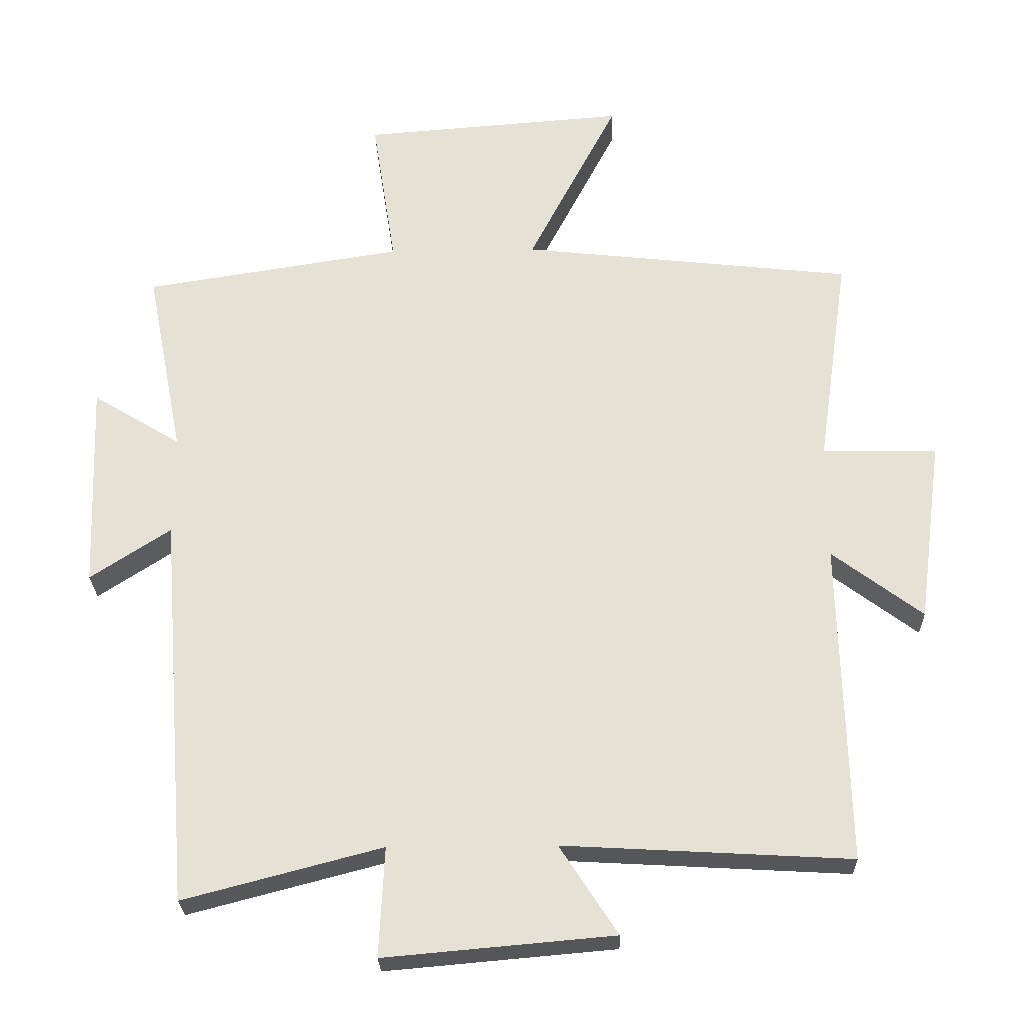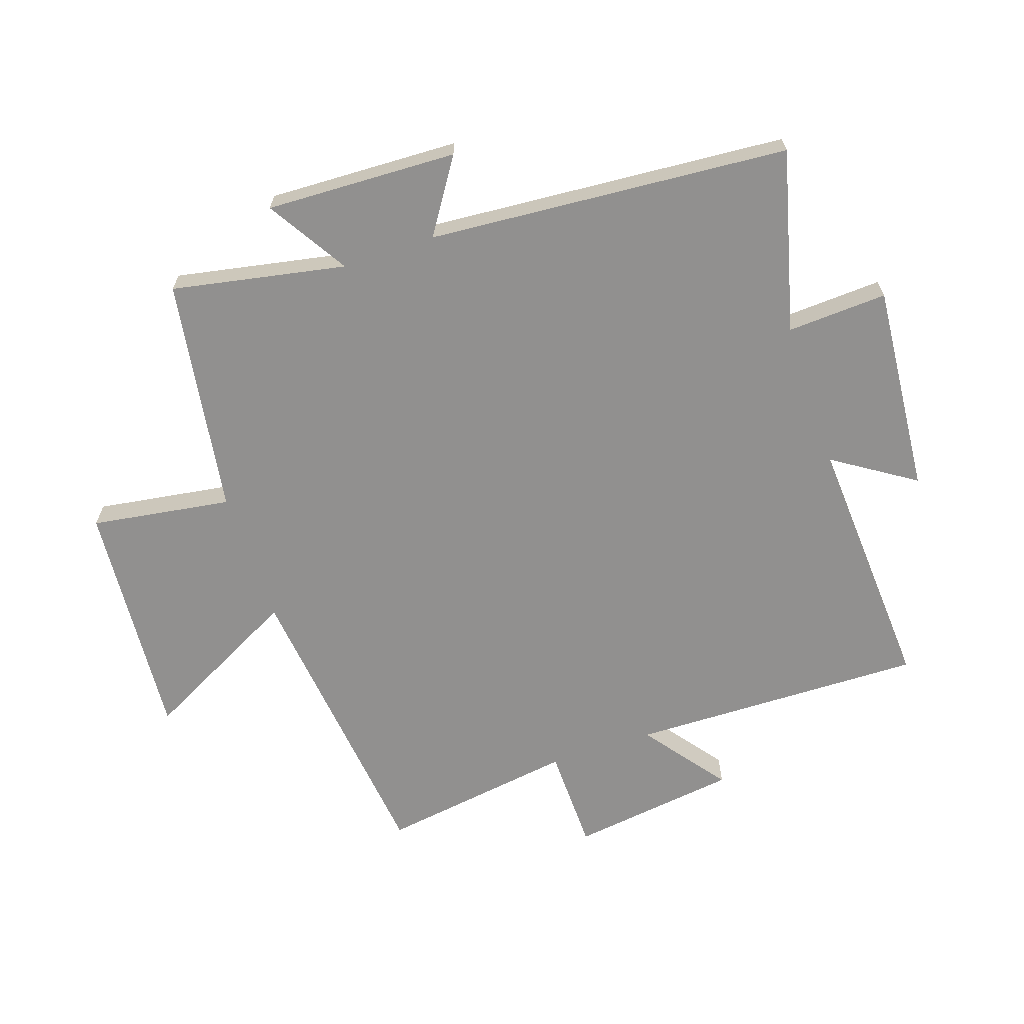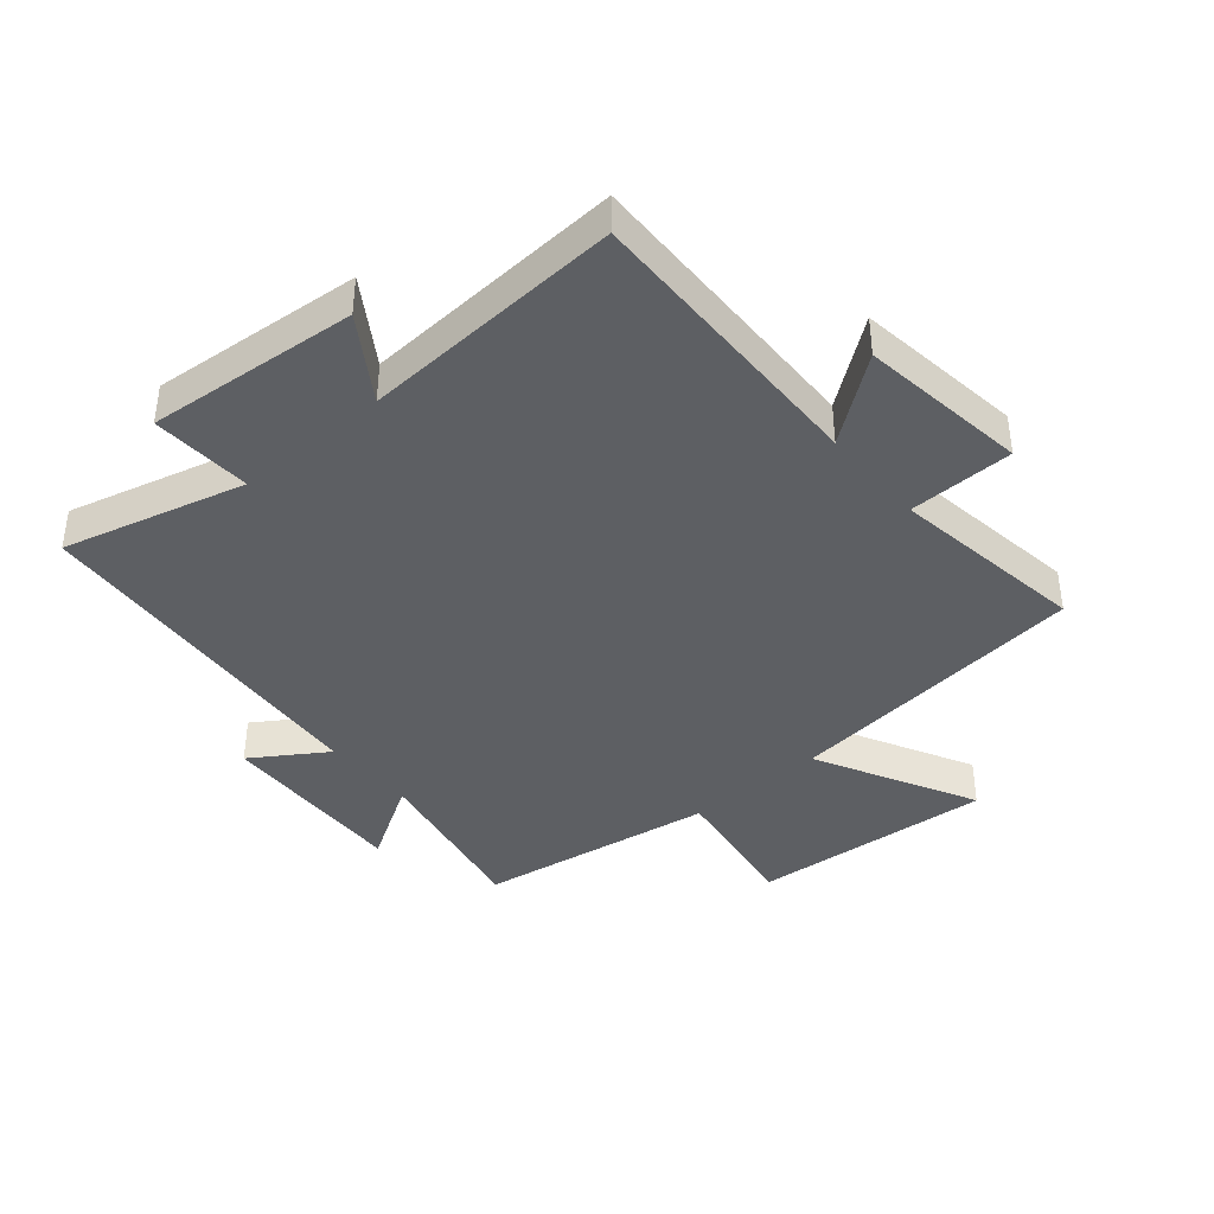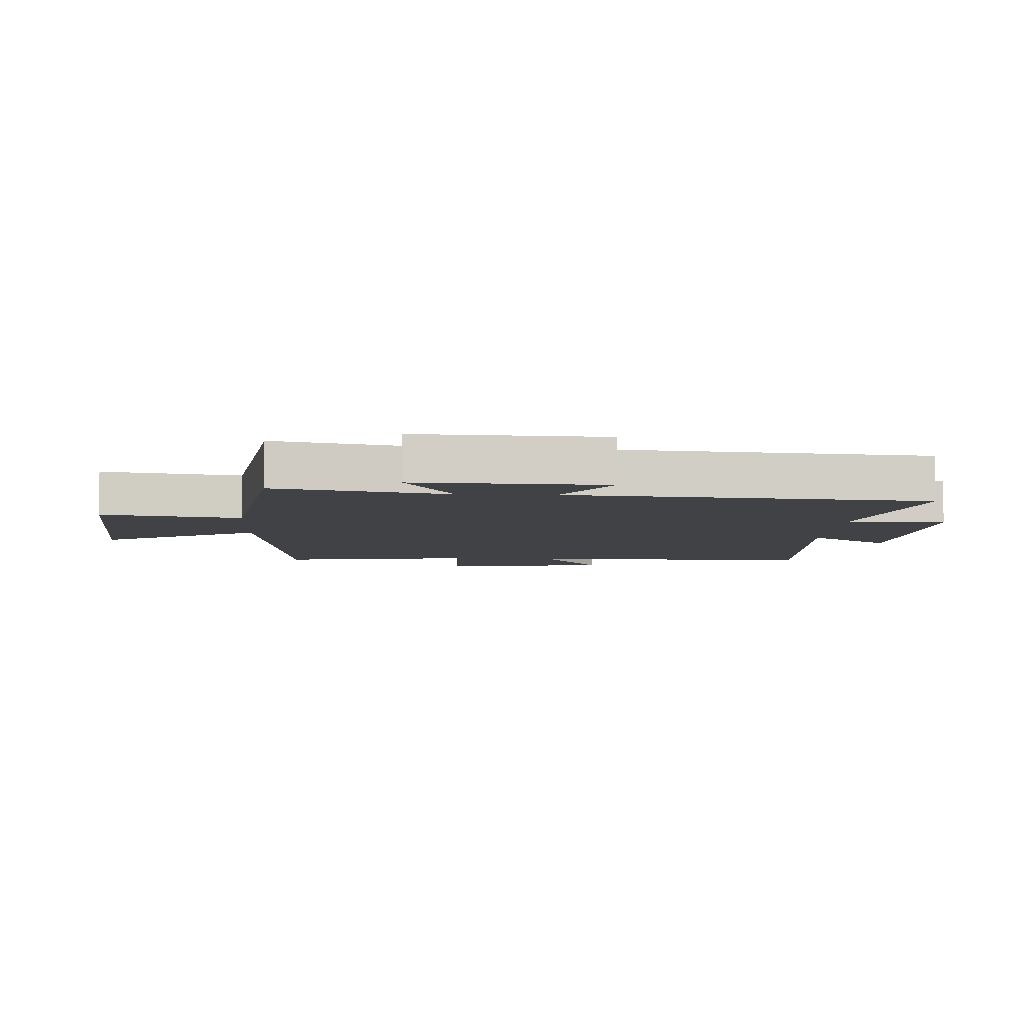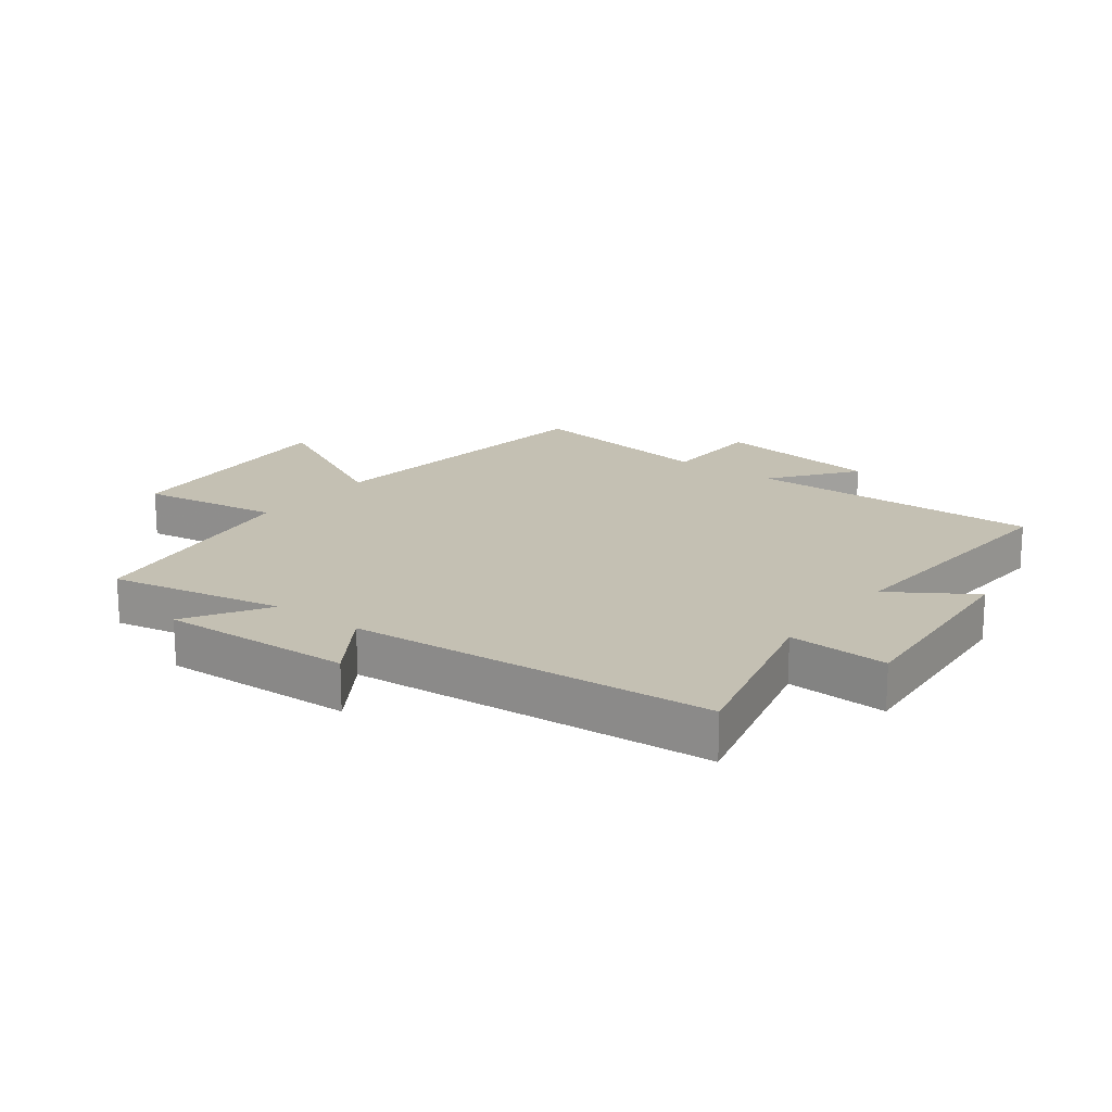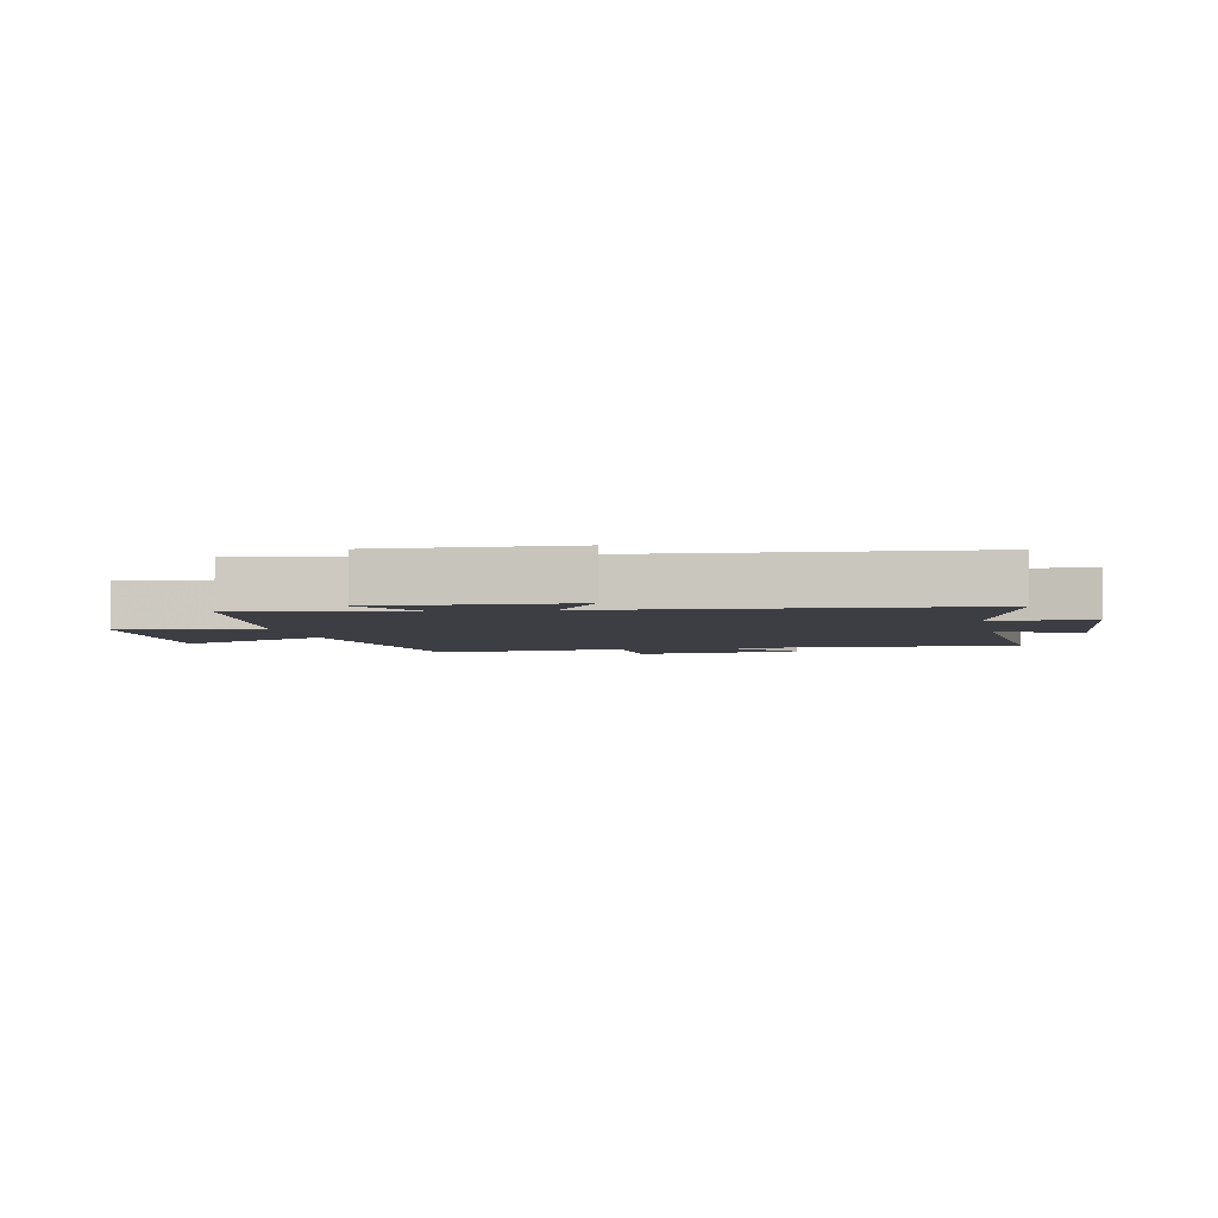
<metadata>
{"format":"obj","ext":"obj","renderer":"f3d","projection":"perspective","resolution":1024,"background":"white","views":[{"elev":-26.0,"azim":-178.4,"up":"+Z"},{"elev":-65.7,"azim":108.8,"up":"+Y"},{"elev":-40.2,"azim":-139.7,"up":"+Y"},{"elev":-6.7,"azim":87.0,"up":"+Y"},{"elev":18.0,"azim":127.3,"up":"+Y"},{"elev":-3.7,"azim":101.7,"up":"+Y"}]}
</metadata>
<code>
v 0.555 0.07 0.44
v 0.5 0.07 0.159
v 0.631 0.07 0.239
v 0.619 0.07 -0.071
v 0.5 0.07 0.007
v 0.454 0.07 -0.577
v 0.16 0.07 -0.5
v 0.168 0.07 -0.662
v -0.172 0.07 -0.632
v -0.086 0.07 -0.5
v -0.511 0.07 -0.524
v -0.5 0.07 -0.046
v -0.634 0.07 -0.147
v -0.67 0.07 0.125
v -0.5 0.07 0.128
v -0.546 0.07 0.445
v -0.053 0.07 0.5
v -0.186 0.07 0.757
v 0.206 0.07 0.727
v 0.171 0.07 0.5
v 0.555 0 0.44
v 0.5 0 0.159
v 0.631 0 0.239
v 0.619 0 -0.071
v 0.5 0 0.007
v 0.454 0 -0.577
v 0.16 0 -0.5
v 0.168 0 -0.662
v -0.172 0 -0.632
v -0.086 0 -0.5
v -0.511 0 -0.524
v -0.5 0 -0.046
v -0.634 0 -0.147
v -0.67 0 0.125
v -0.5 0 0.128
v -0.546 0 0.445
v -0.053 0 0.5
v -0.186 0 0.757
v 0.206 0 0.727
v 0.171 0 0.5
f 17 18 19 20
f 20 1 2
f 17 20 2
f 16 17 2
f 15 16 2
f 12 13 14 15
f 12 15 2
f 10 11 12 2
f 7 8 9 10
f 7 10 2 3
f 5 6 7
f 5 7 3
f 3 4 5
f 40 39 38 37
f 22 21 40
f 22 40 37
f 22 37 36
f 22 36 35
f 35 34 33 32
f 22 35 32
f 22 32 31 30
f 30 29 28 27
f 23 22 30 27
f 27 26 25
f 23 27 25
f 25 24 23
f 1 21 22 2
f 2 22 23 3
f 3 23 24 4
f 4 24 25 5
f 5 25 26 6
f 6 26 27 7
f 7 27 28 8
f 8 28 29 9
f 9 29 30 10
f 10 30 31 11
f 11 31 32 12
f 12 32 33 13
f 13 33 34 14
f 14 34 35 15
f 15 35 36 16
f 16 36 37 17
f 17 37 38 18
f 18 38 39 19
f 19 39 40 20
f 20 40 21 1

</code>
